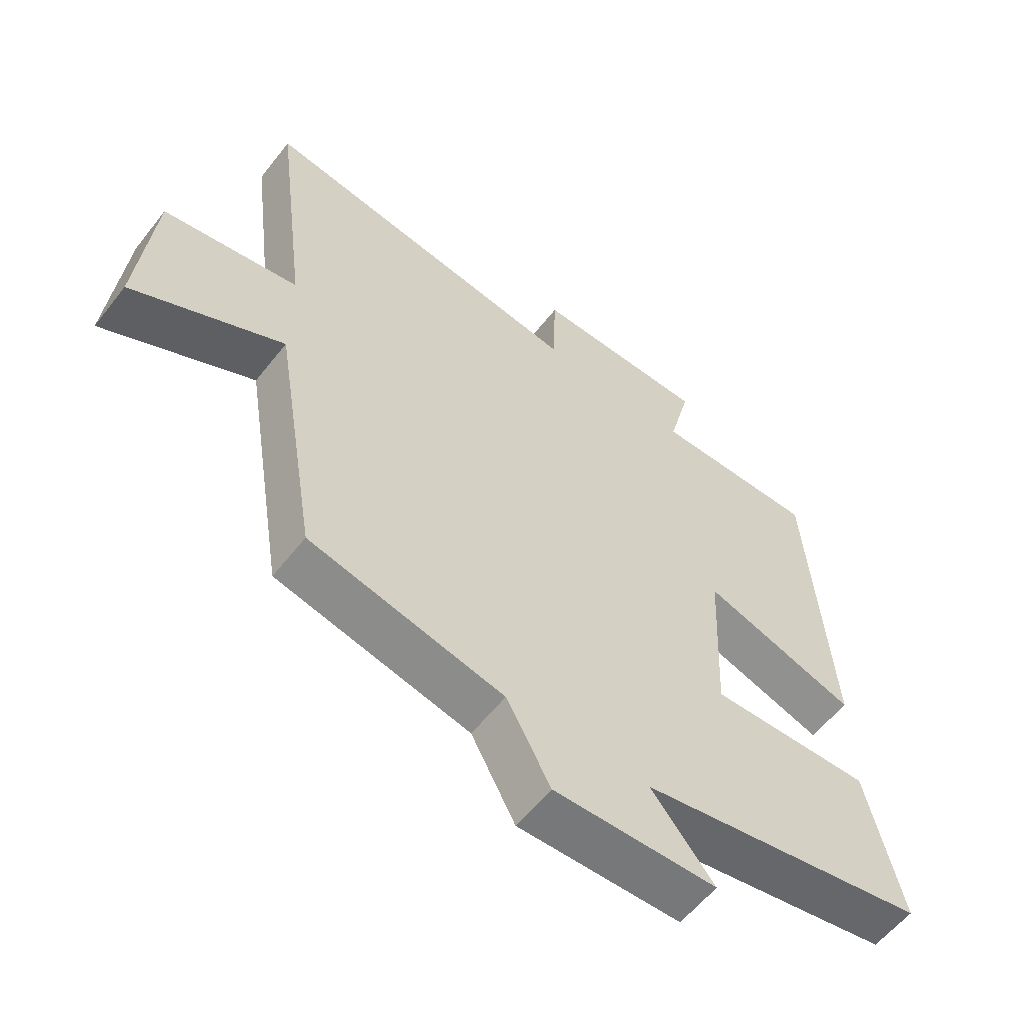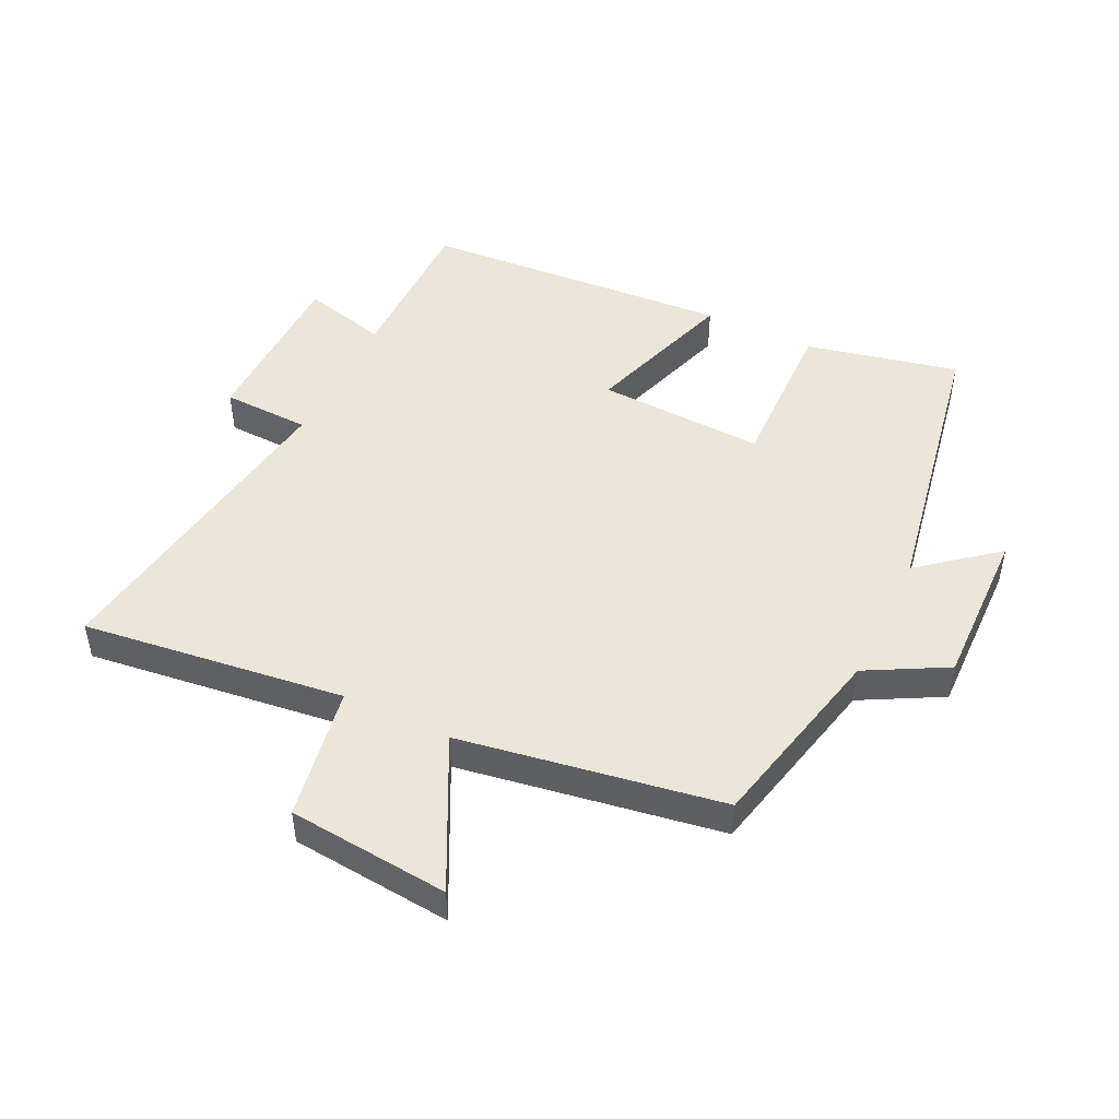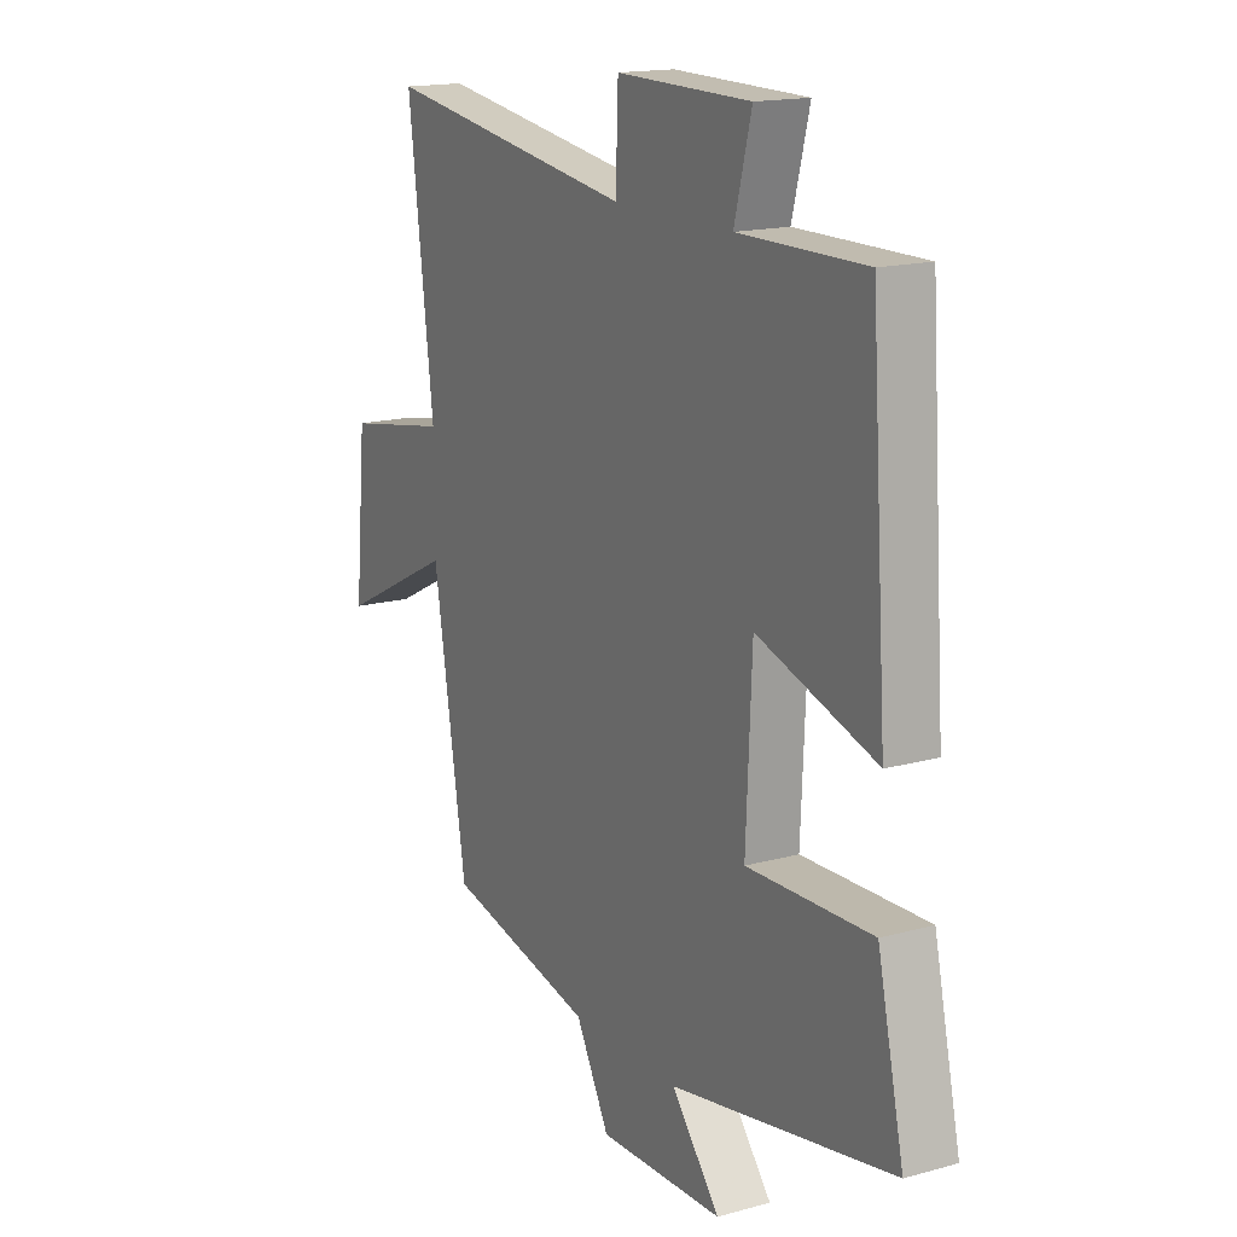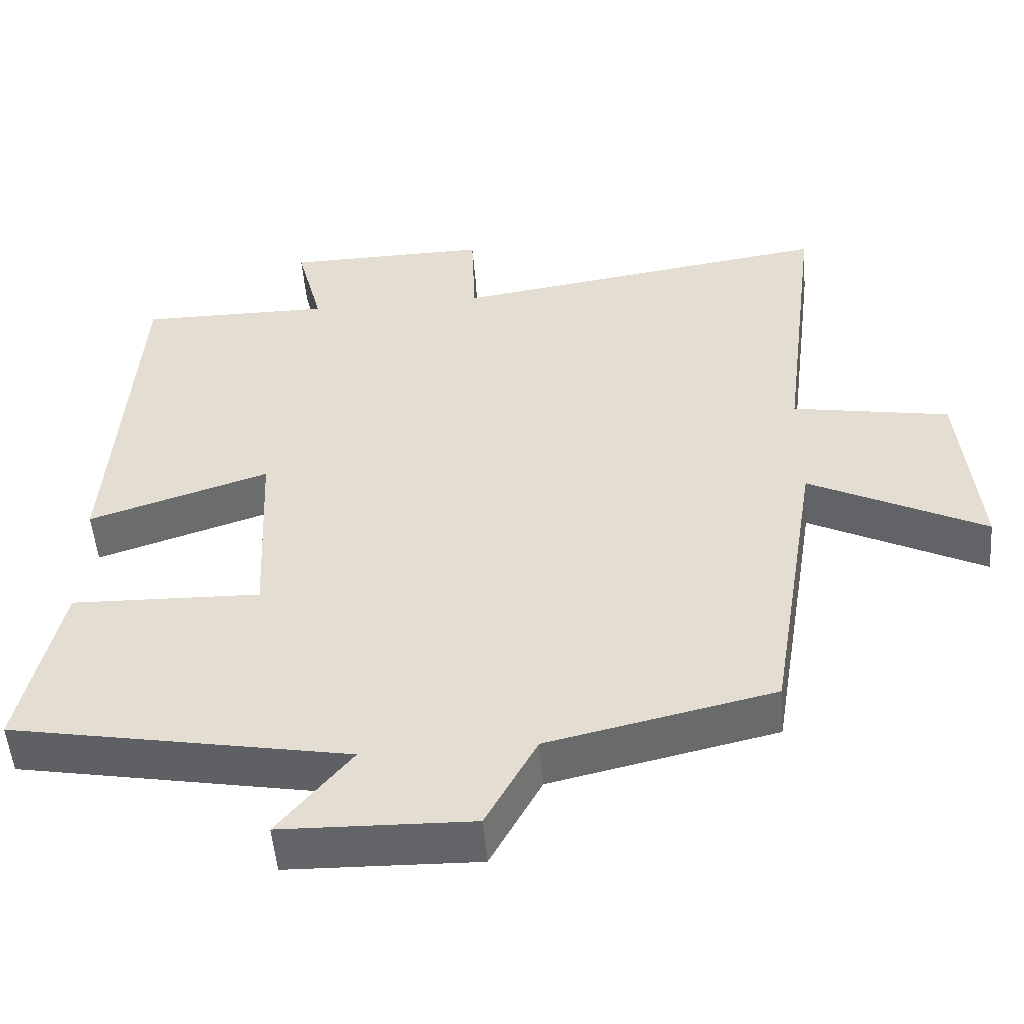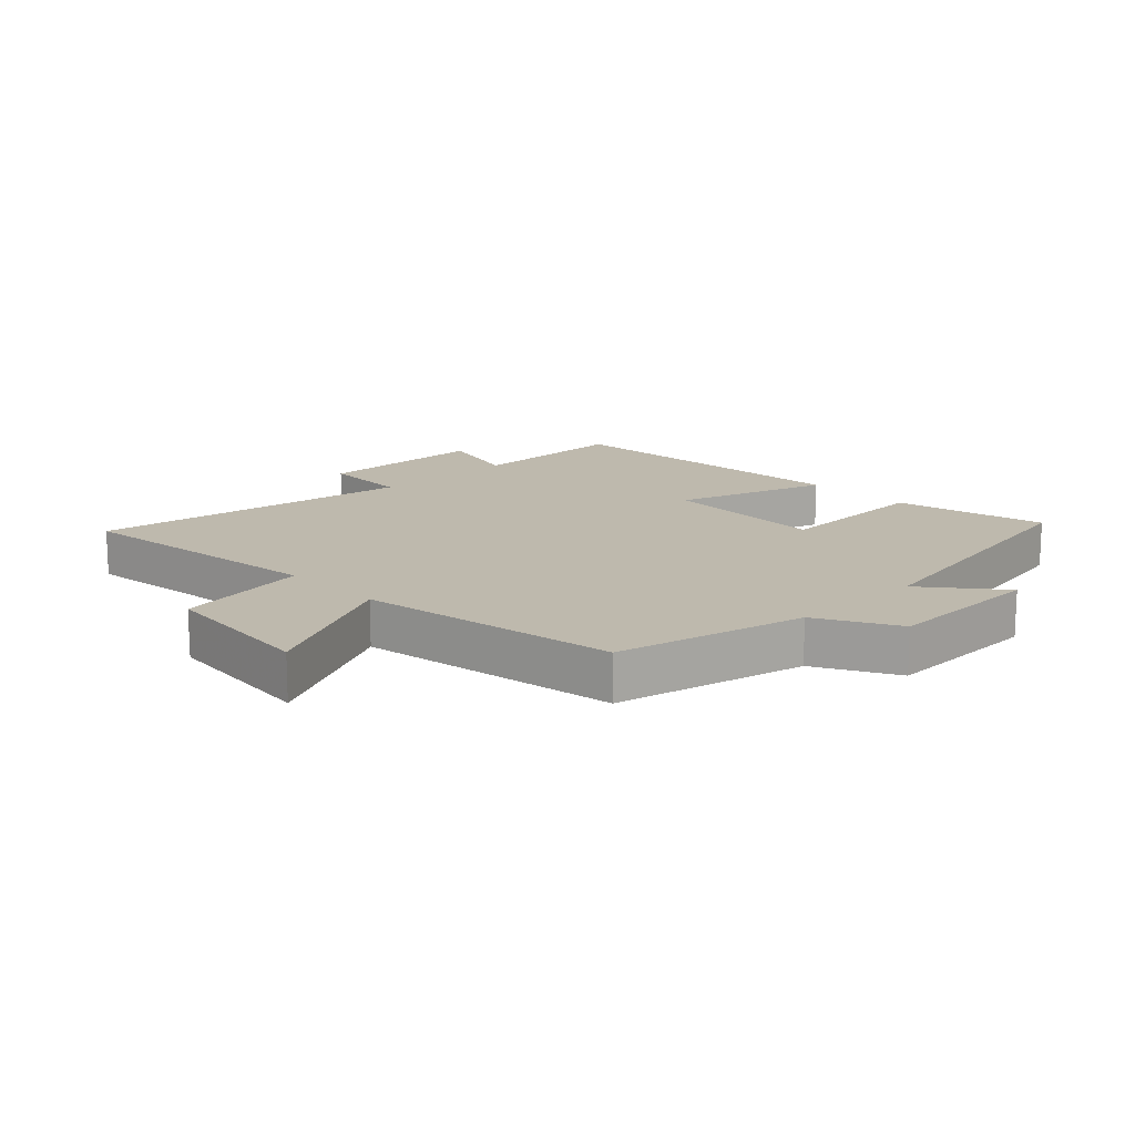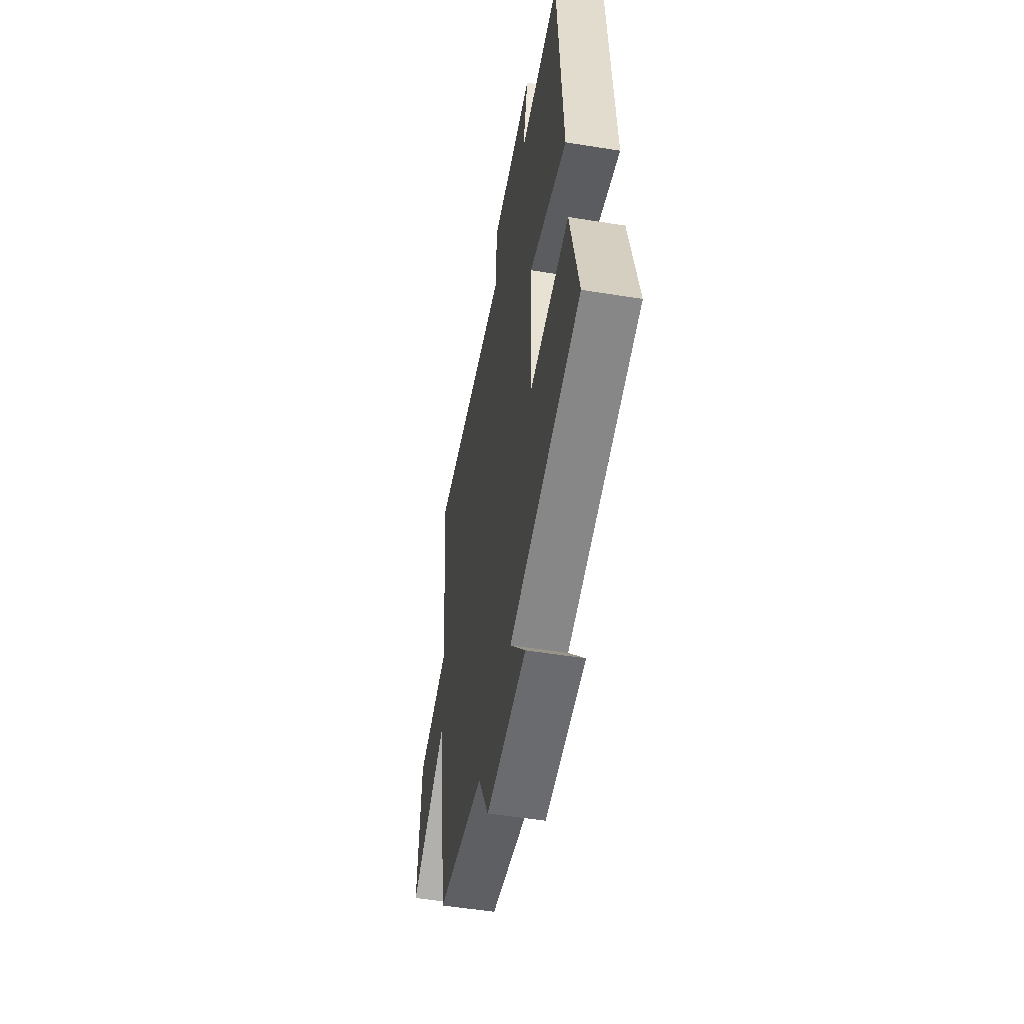
<metadata>
{"format":"obj","ext":"obj","renderer":"f3d","projection":"perspective","resolution":1024,"background":"white","views":[{"elev":-58.1,"azim":142.3,"up":"+Z"},{"elev":47.8,"azim":115.8,"up":"+Y"},{"elev":16.2,"azim":-119.6,"up":"+Z"},{"elev":-51.5,"azim":4.6,"up":"+Z"},{"elev":15.2,"azim":136.0,"up":"+Y"},{"elev":-52.1,"azim":-99.9,"up":"+Z"}]}
</metadata>
<code>
v 0.552 0.07 0.576
v 0.5 0.07 0.159
v 0.713 0.07 0.122
v 0.737 0.07 -0.134
v 0.5 0.07 -0.015
v 0.432 0.07 -0.431
v 0.128 0.07 -0.5
v 0.059 0.07 -0.627
v -0.197 0.07 -0.621
v -0.098 0.07 -0.5
v -0.554 0.07 -0.417
v -0.5 0.07 -0.174
v -0.245 0.07 -0.181
v -0.257 0.07 0.085
v -0.5 0.07 0.006
v -0.466 0.07 0.501
v -0.208 0.07 0.5
v -0.243 0.07 0.636
v 0.031 0.07 0.64
v 0.036 0.07 0.5
v 0.552 0 0.576
v 0.5 0 0.159
v 0.713 0 0.122
v 0.737 0 -0.134
v 0.5 0 -0.015
v 0.432 0 -0.431
v 0.128 0 -0.5
v 0.059 0 -0.627
v -0.197 0 -0.621
v -0.098 0 -0.5
v -0.554 0 -0.417
v -0.5 0 -0.174
v -0.245 0 -0.181
v -0.257 0 0.085
v -0.5 0 0.006
v -0.466 0 0.501
v -0.208 0 0.5
v -0.243 0 0.636
v 0.031 0 0.64
v 0.036 0 0.5
f 17 18 19 20
f 14 15 16 17
f 13 14 17 20
f 10 11 12 13
f 20 1 2
f 13 20 2
f 10 13 2
f 7 8 9 10
f 7 10 2
f 6 7 2
f 5 6 2
f 2 3 4 5
f 40 39 38 37
f 37 36 35 34
f 40 37 34 33
f 33 32 31 30
f 22 21 40
f 22 40 33
f 22 33 30
f 30 29 28 27
f 22 30 27
f 22 27 26
f 22 26 25
f 25 24 23 22
f 1 21 22 2
f 2 22 23 3
f 3 23 24 4
f 4 24 25 5
f 5 25 26 6
f 6 26 27 7
f 7 27 28 8
f 8 28 29 9
f 9 29 30 10
f 10 30 31 11
f 11 31 32 12
f 12 32 33 13
f 13 33 34 14
f 14 34 35 15
f 15 35 36 16
f 16 36 37 17
f 17 37 38 18
f 18 38 39 19
f 19 39 40 20
f 20 40 21 1

</code>
